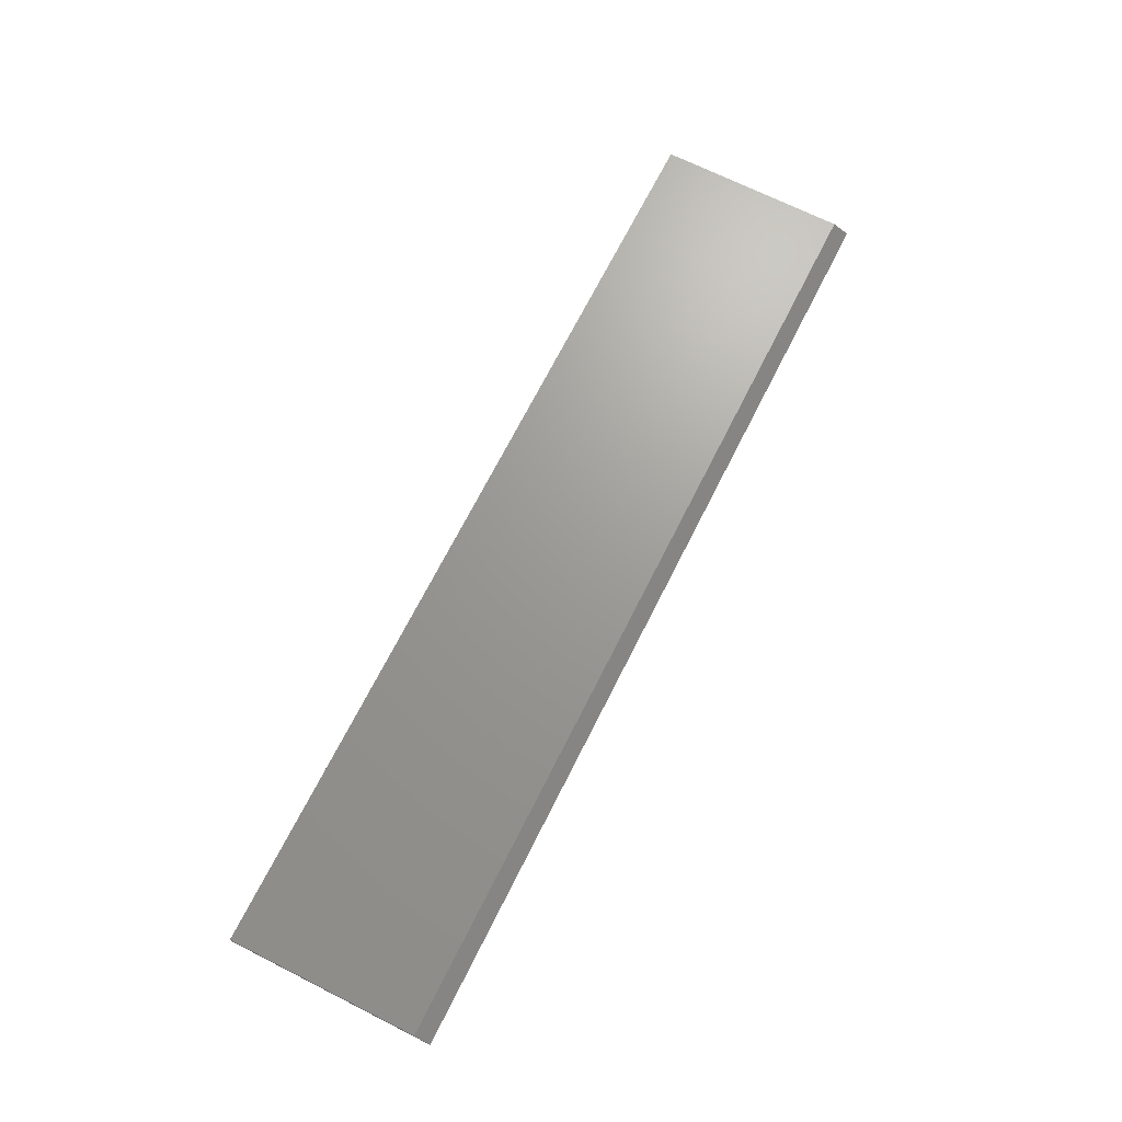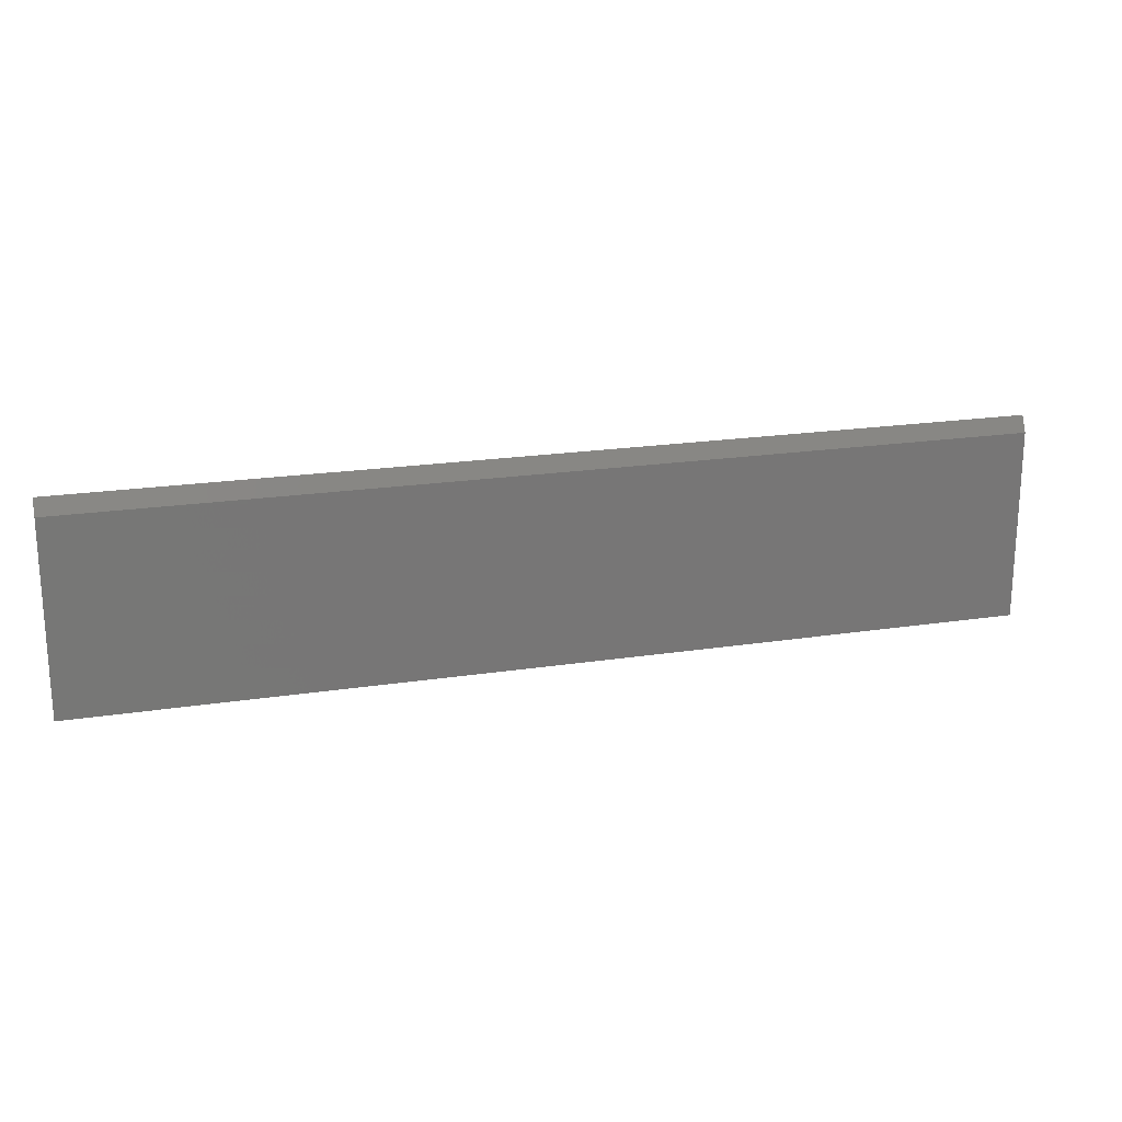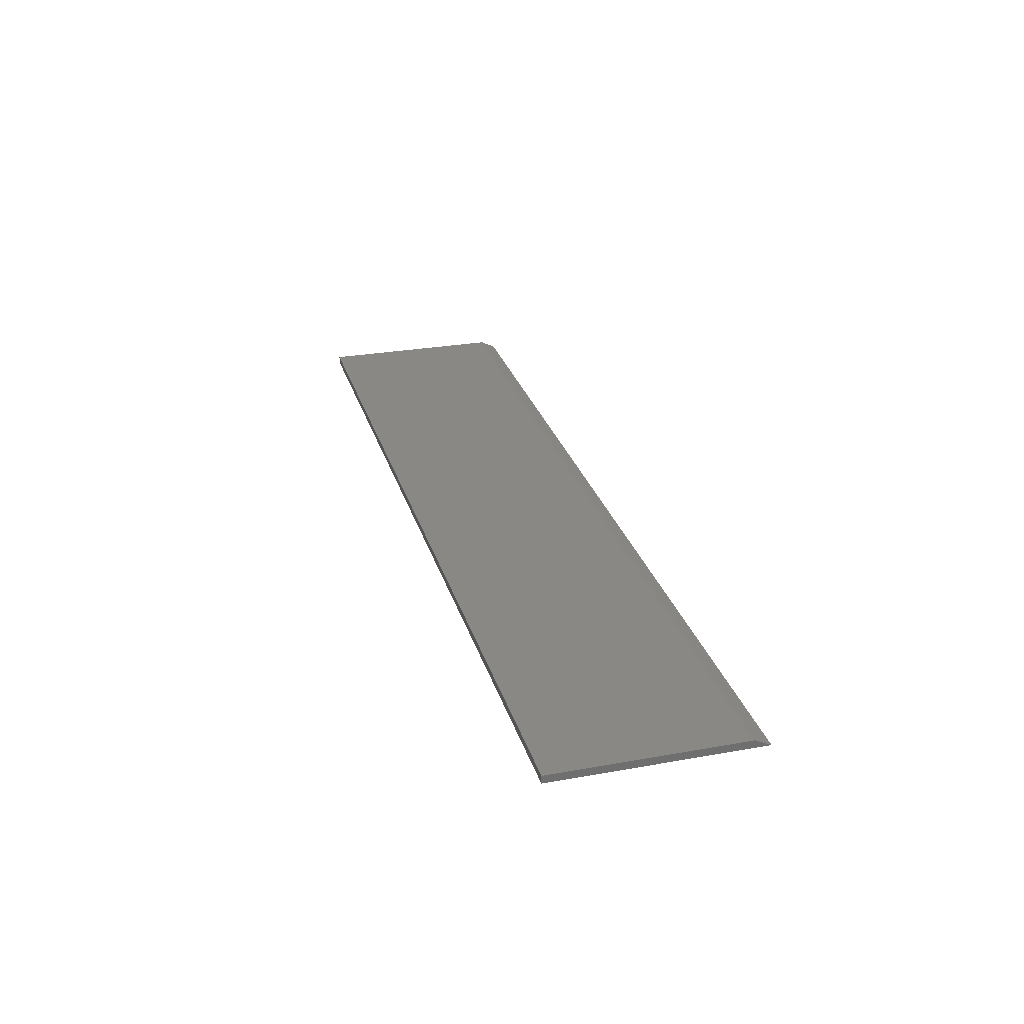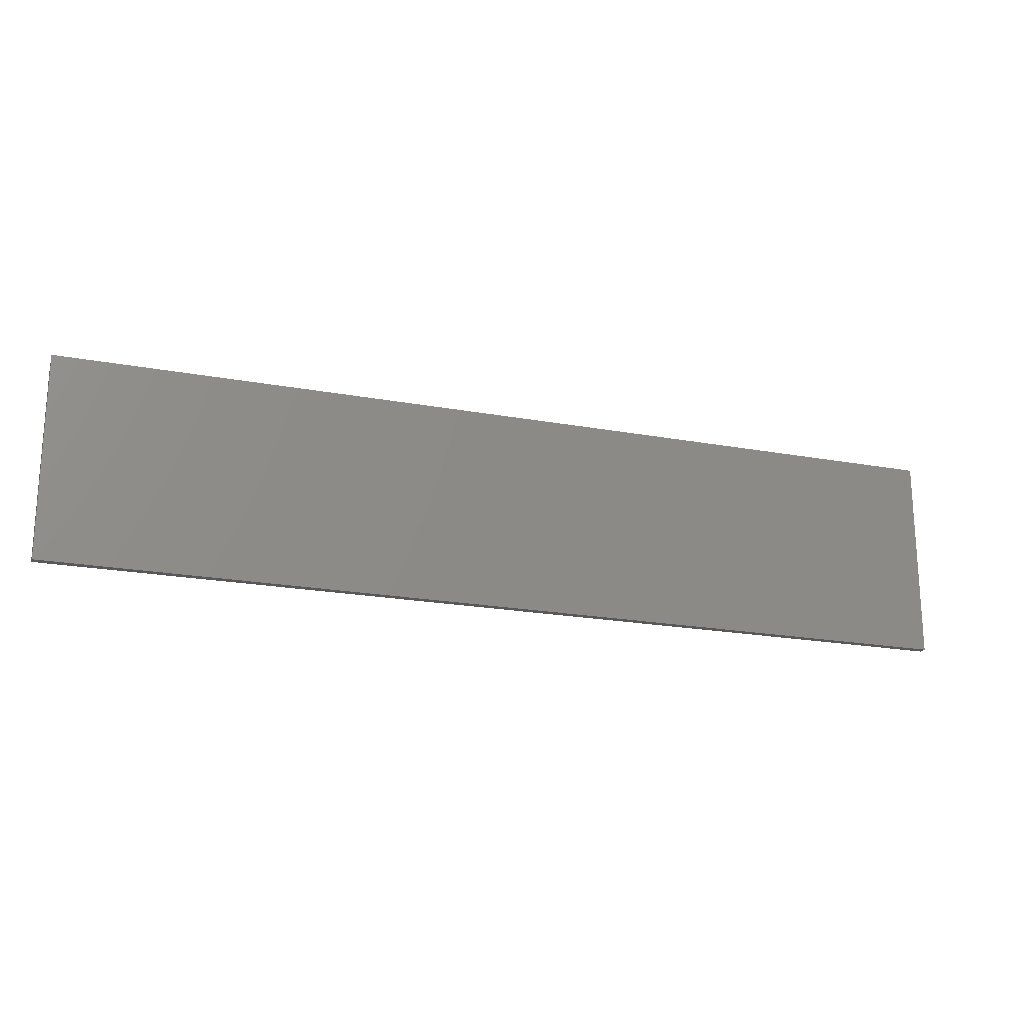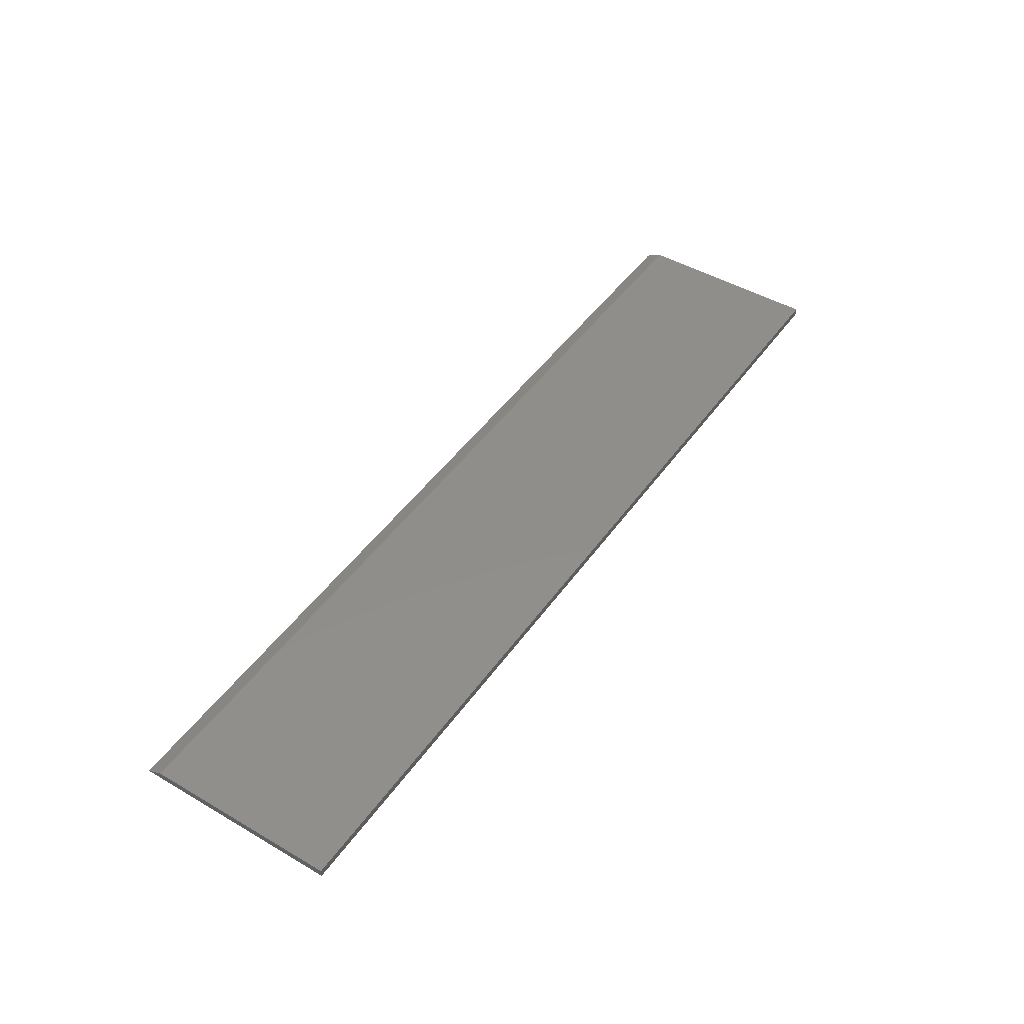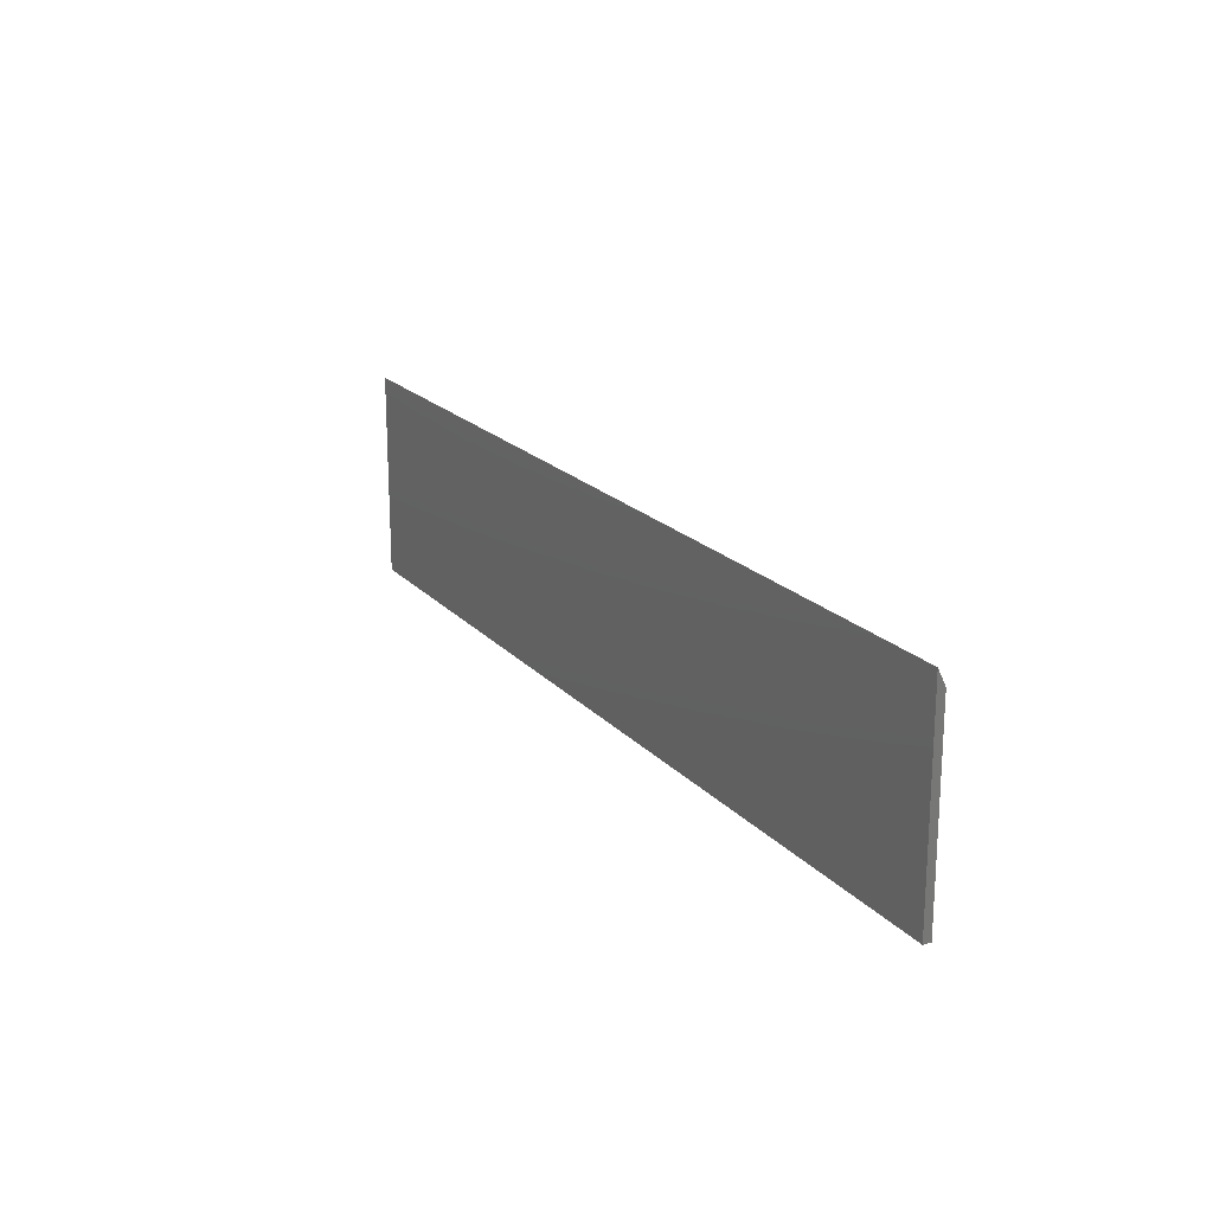
<metadata>
{"format":"stl","ext":"stl","renderer":"f3d","projection":"perspective","resolution":1024,"background":"white","views":[{"elev":69.3,"azim":116.7,"up":"+Z"},{"elev":20.3,"azim":-15.7,"up":"+Y"},{"elev":27.8,"azim":74.6,"up":"+Z"},{"elev":-20.2,"azim":161.1,"up":"+Y"},{"elev":46.8,"azim":-56.5,"up":"+Z"},{"elev":19.5,"azim":-118.5,"up":"+Y"}]}
</metadata>
<code>
# stl→obj: 8 verts, 12 faces
v -0.1797 -0.1016 0.007812
v 0.75 -0.1016 0.007812
v -0.1797 0.08832 0.007812
v 0.75 0.08832 0.007812
v -0.1797 0.1039 0
v -0.1797 -0.1016 0
v 0.75 -0.1016 0
v 0.75 0.1039 0
f 1 2 3
f 3 2 4
f 3 5 1
f 1 5 6
f 2 7 4
f 4 7 8
f 6 5 7
f 7 5 8
f 3 4 5
f 5 4 8
f 1 6 2
f 2 6 7

</code>
